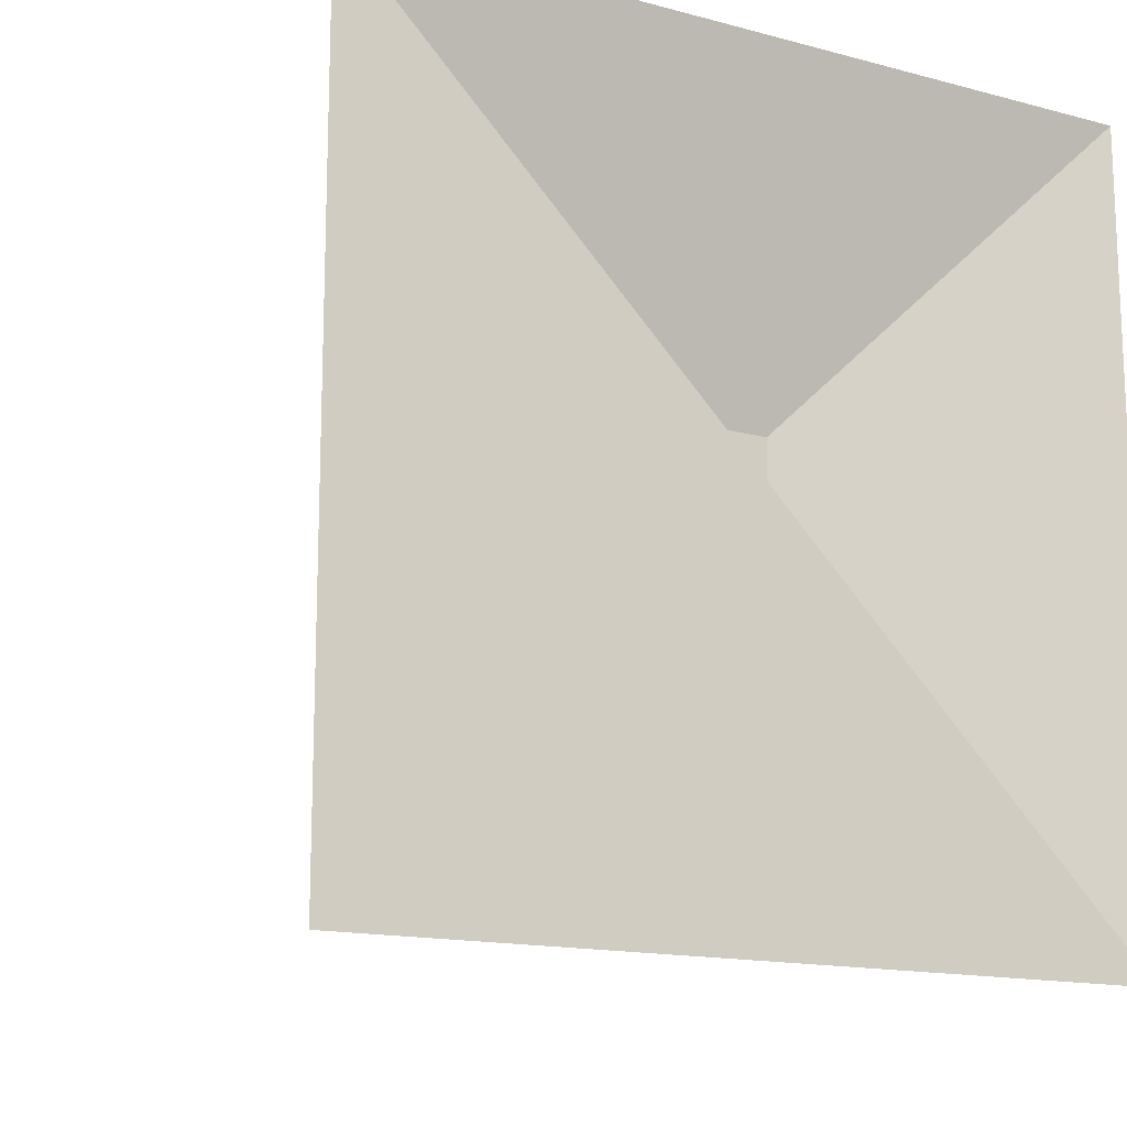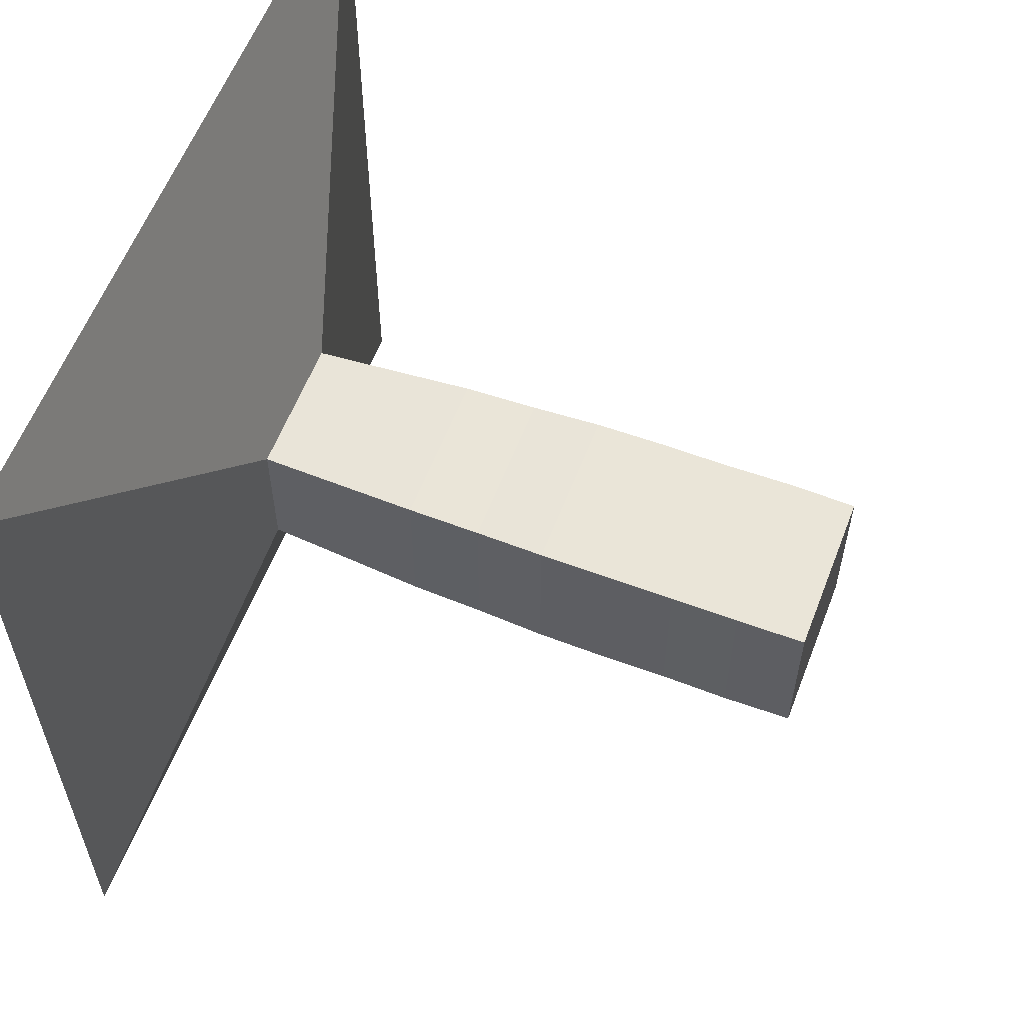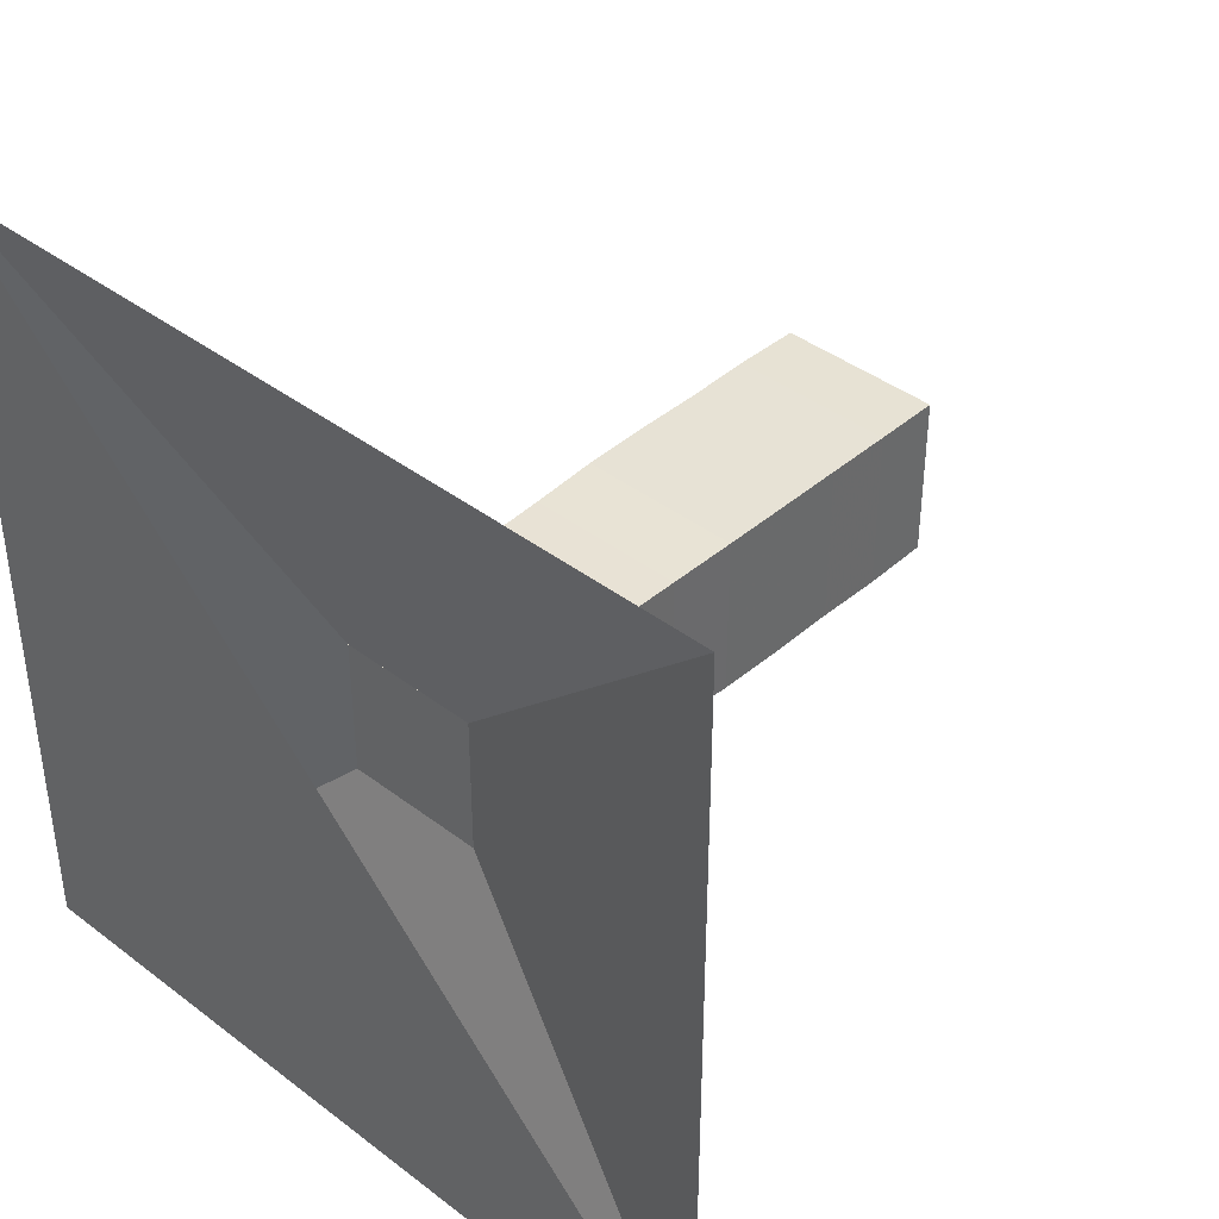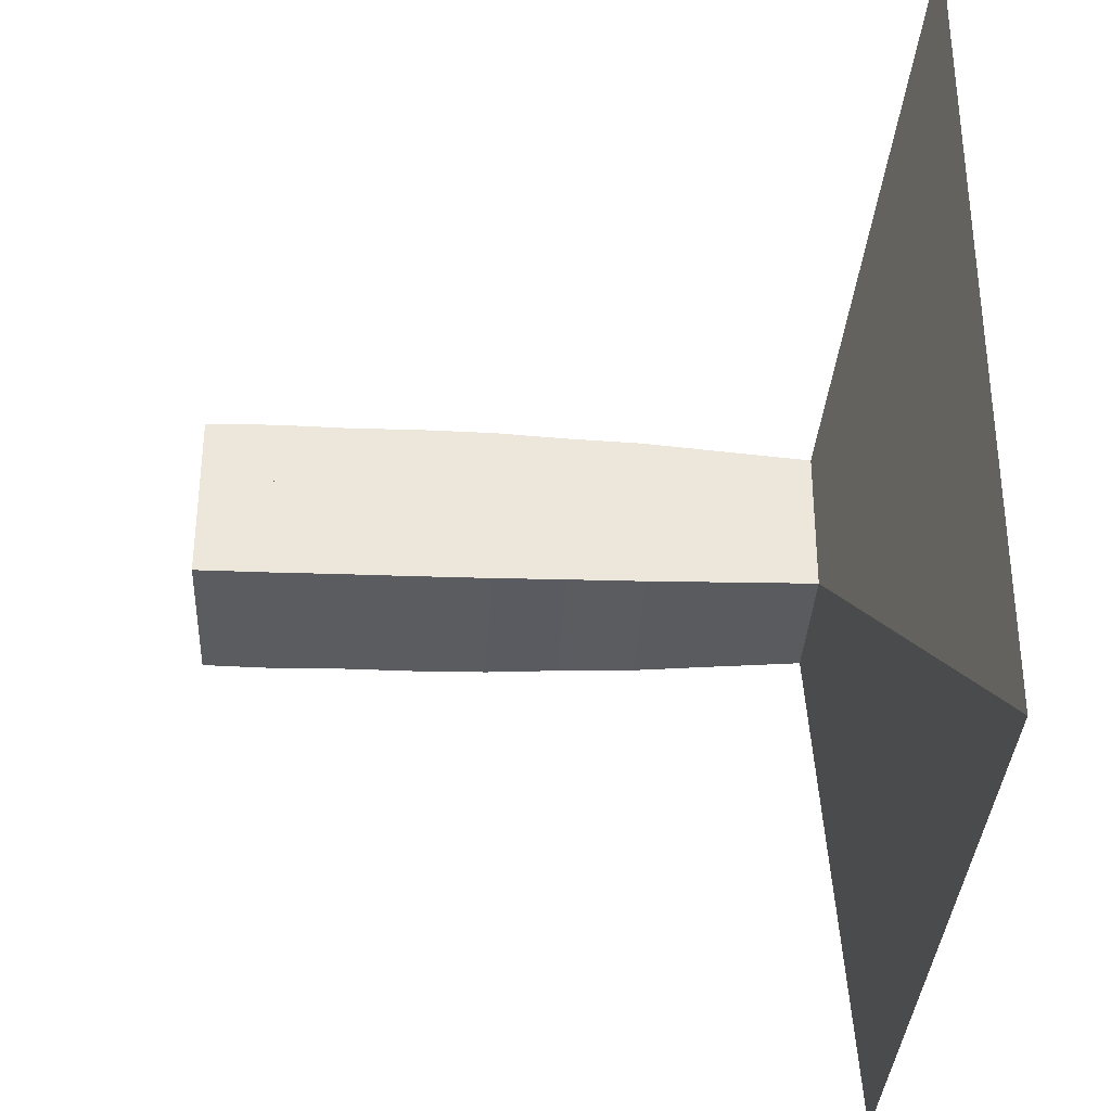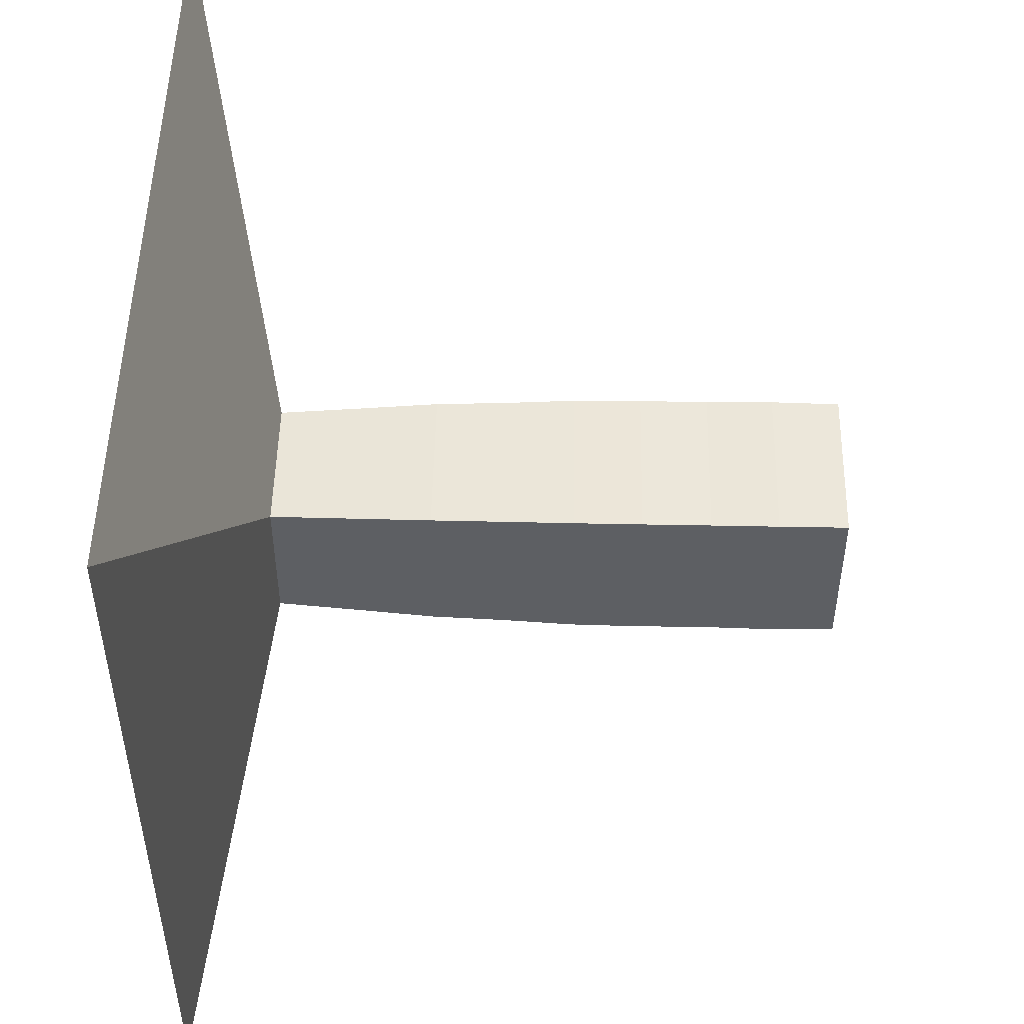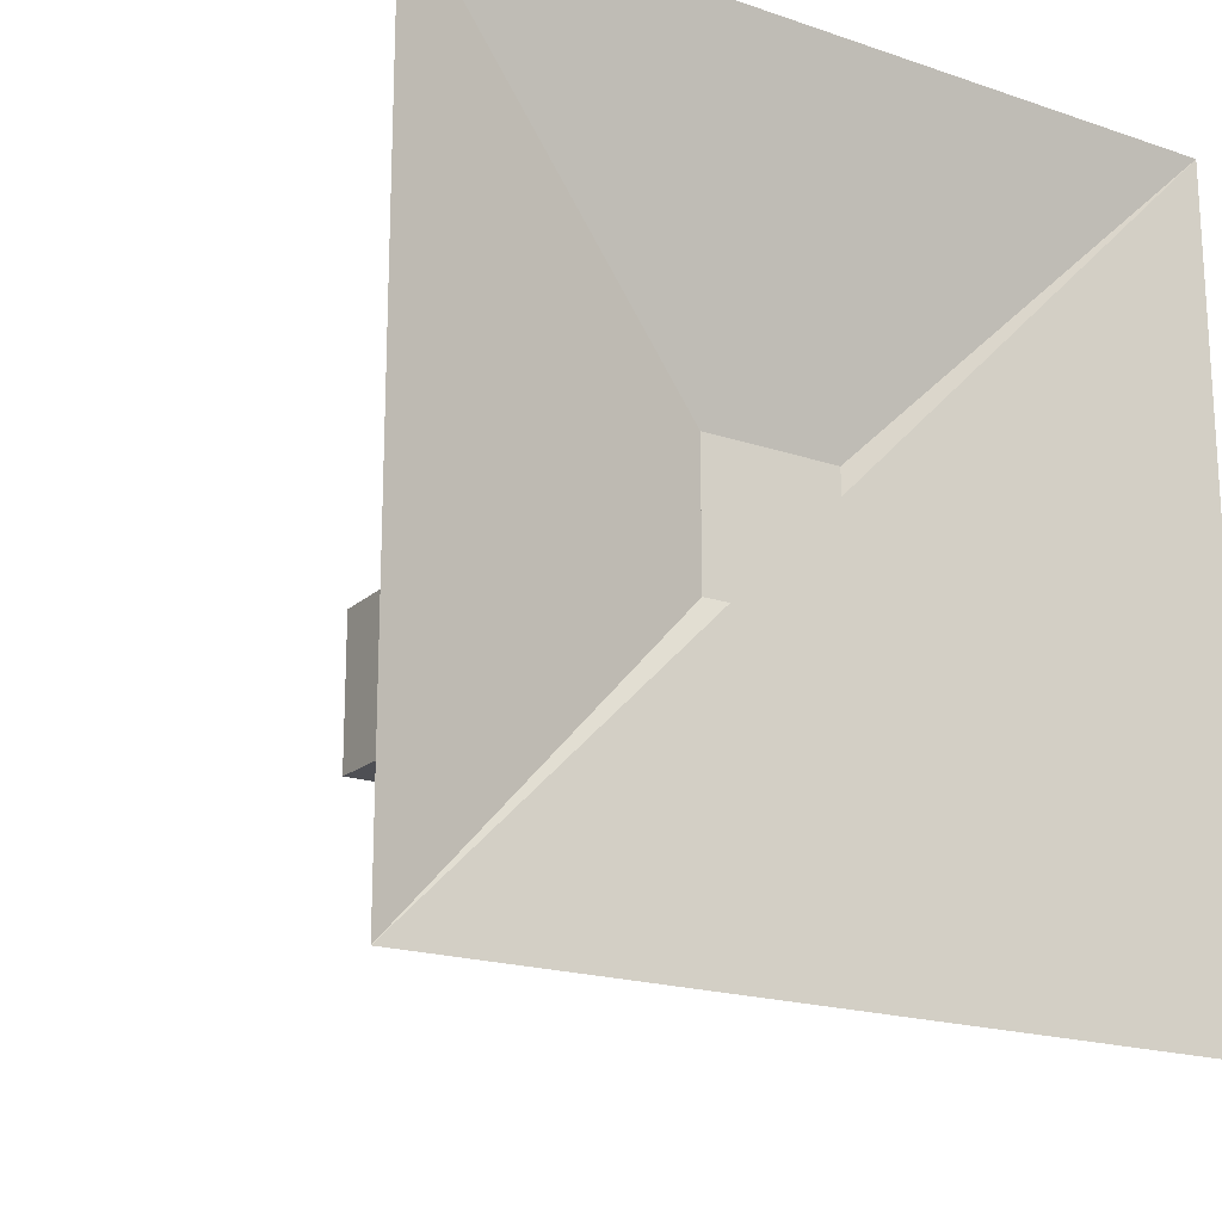
<metadata>
{"format":"obj","ext":"obj","renderer":"f3d","projection":"perspective","resolution":1024,"background":"white","views":[{"elev":-14.8,"azim":-119.9,"up":"+Y"},{"elev":59.0,"azim":21.0,"up":"+Y"},{"elev":40.3,"azim":-46.9,"up":"+Y"},{"elev":-33.9,"azim":177.1,"up":"+Z"},{"elev":50.0,"azim":1.2,"up":"+Z"},{"elev":-18.9,"azim":-122.9,"up":"+Z"}]}
</metadata>
<code>
v 0 -1 -1
v 0 -1 1
v 0 1 1
v 0 1 -1
v 0.2332 -0.1726 -0.1726
v 0.2332 -0.1726 0.1726
v 0.2332 0.1726 0.1726
v 0.2332 0.1726 -0.1726
v 0.441 -0.1828 -0.1828
v 0.441 -0.1828 0.1828
v 0.441 0.1828 0.1828
v 0.441 0.1828 -0.1828
v 0.6286 -0.1924 -0.1924
v 0.6286 -0.1924 0.1924
v 0.6286 0.1924 0.1924
v 0.6286 0.1924 -0.1924
v 0.8083 -0.1966 -0.1966
v 0.8083 -0.1966 0.1966
v 0.8083 0.1966 0.1966
v 0.8083 0.1966 -0.1966
v 0.9778 -0.2024 -0.2024
v 0.9778 -0.2024 0.2024
v 0.9778 0.2024 0.2024
v 0.9778 0.2024 -0.2024
v 1.145 -0.2039 -0.2039
v 1.145 -0.2039 0.2039
v 1.145 0.2039 0.2039
v 1.145 0.2039 -0.2039
v 1.313 -0.2031 -0.2031
v 1.313 -0.2031 0.2031
v 1.313 0.2031 0.2031
v 1.313 0.2031 -0.2031
v 1.478 -0.2051 -0.2051
v 1.478 -0.2051 0.2051
v 1.478 0.2051 0.2051
v 1.478 0.2051 -0.2051
v 1.647 -0.2031 -0.2031
v 1.647 -0.2031 0.2031
v 1.647 0.2031 0.2031
v 1.647 0.2031 -0.2031
f 1 2 4 5
f 5 6 7 8
f 5 6 2 1
f 6 7 3 2
f 7 8 4 3
f 8 5 1 4
f 9 10 11 12
f 9 10 6 5
f 10 11 7 6
f 11 12 8 7
f 12 9 5 8
f 13 14 15 16
f 13 14 10 9
f 14 15 11 10
f 15 16 12 11
f 16 13 9 12
f 17 18 19 20
f 17 18 14 13
f 18 19 15 14
f 19 20 16 15
f 20 17 13 16
f 21 22 23 24
f 21 22 18 17
f 22 23 19 18
f 23 24 20 19
f 24 21 17 20
f 25 26 27 28
f 25 26 22 21
f 26 27 23 22
f 27 28 24 23
f 28 25 21 24
f 29 30 31 32
f 29 30 26 25
f 30 31 27 26
f 31 32 28 27
f 32 29 25 28
f 33 34 35 36
f 33 34 30 29
f 34 35 31 30
f 35 36 32 31
f 36 33 29 32
f 37 38 39 40
f 37 38 34 33
f 38 39 35 34
f 39 40 36 35
f 40 37 33 36

</code>
